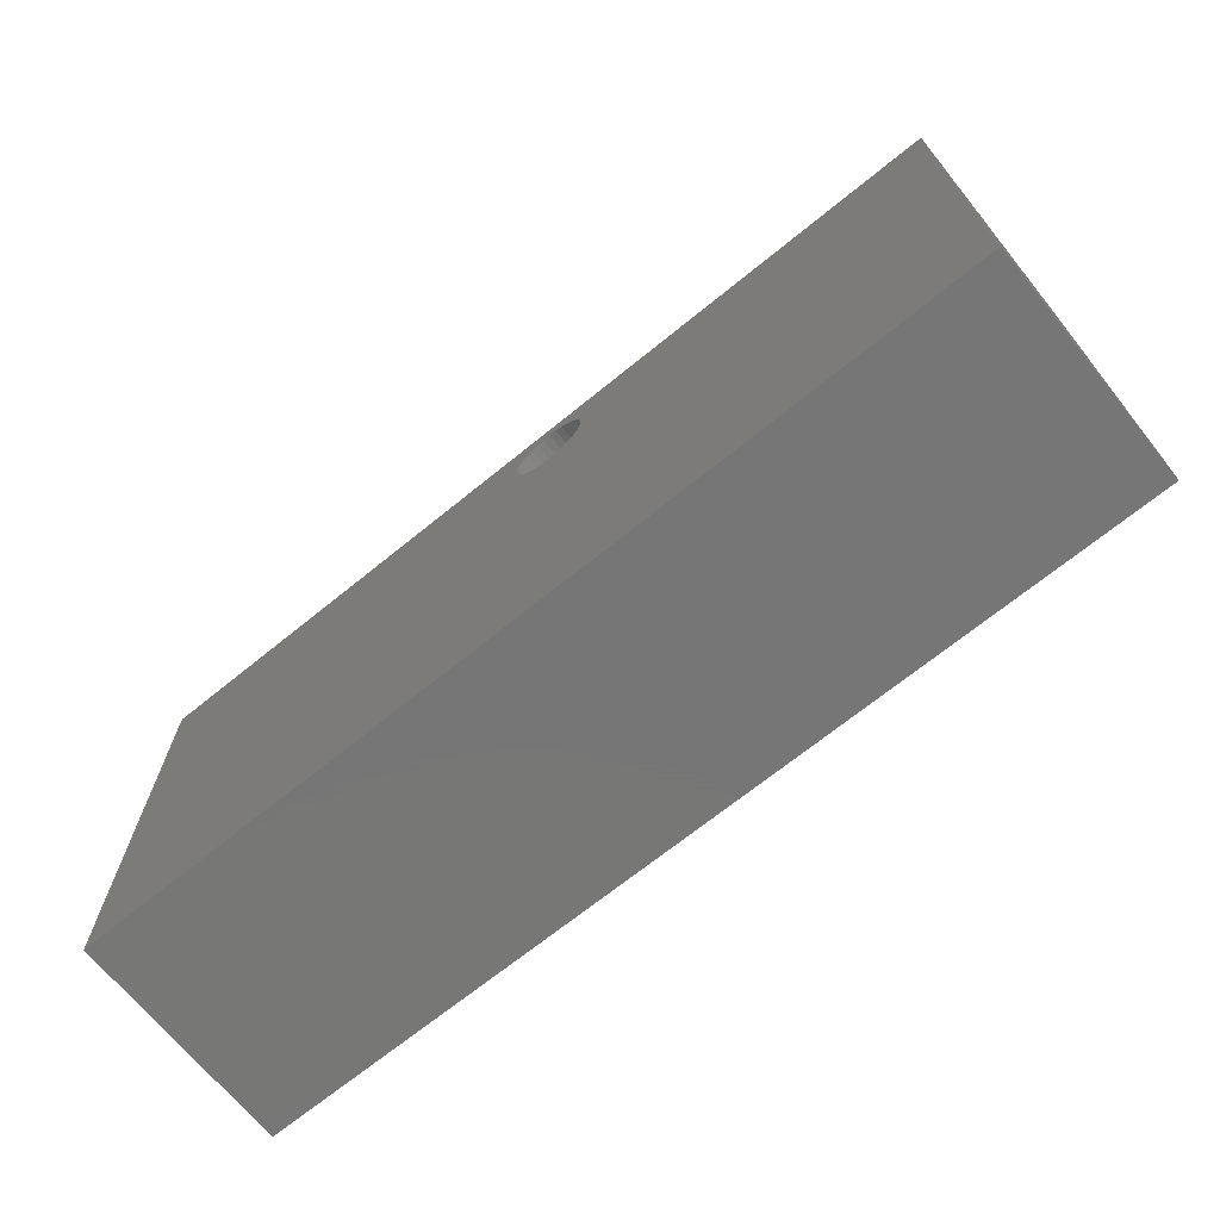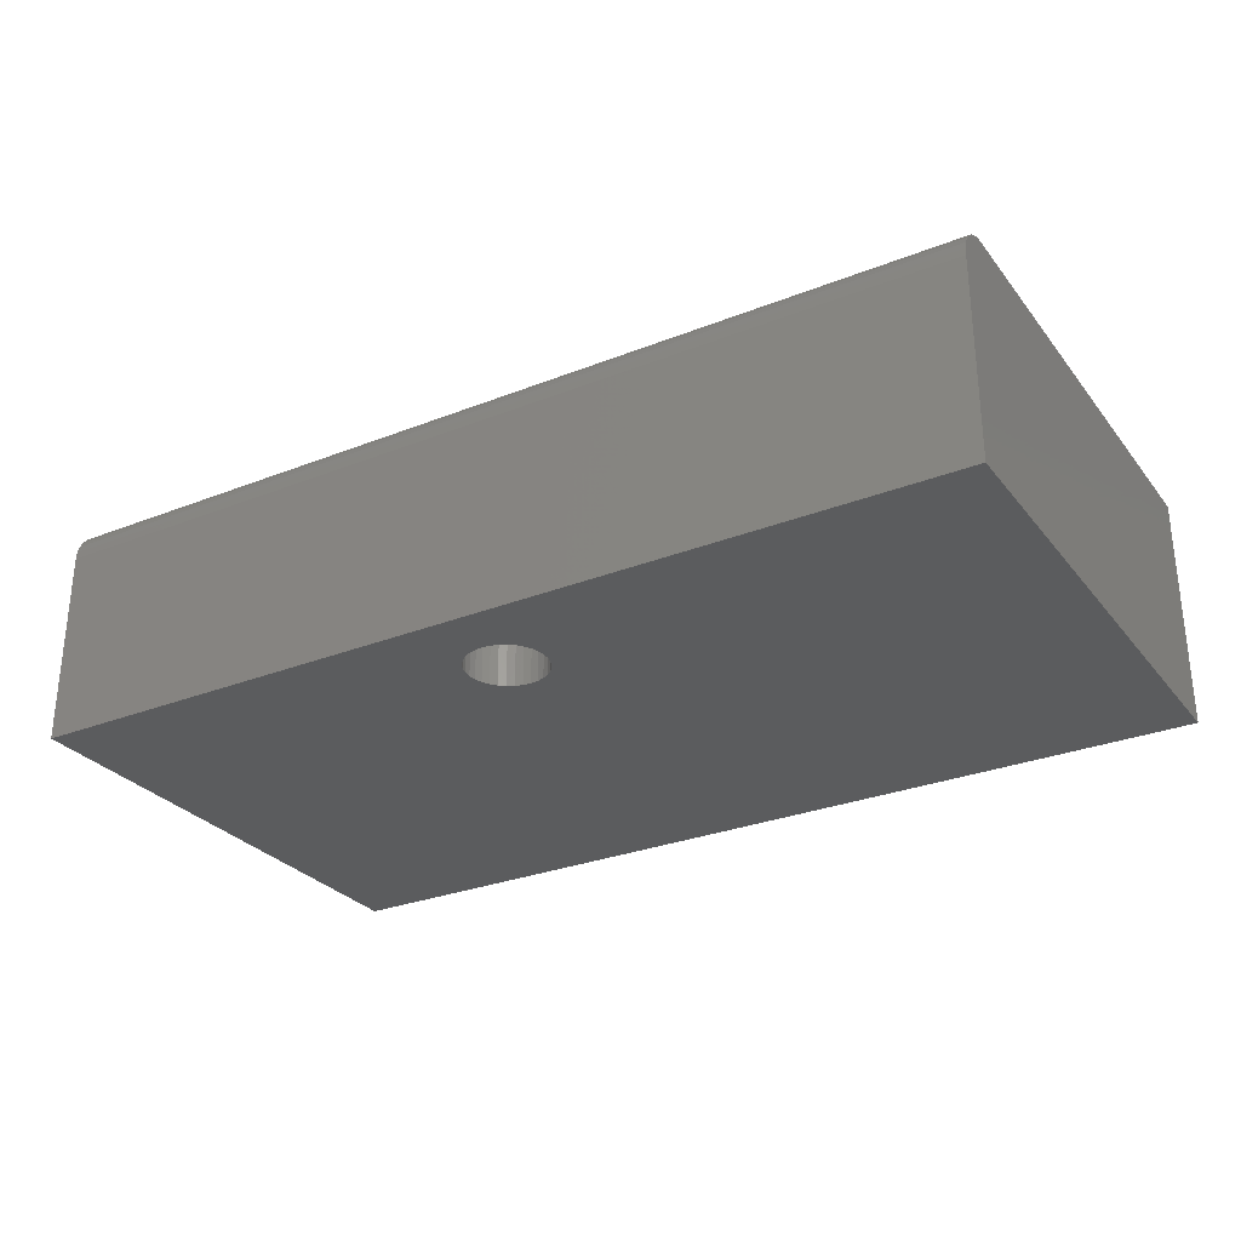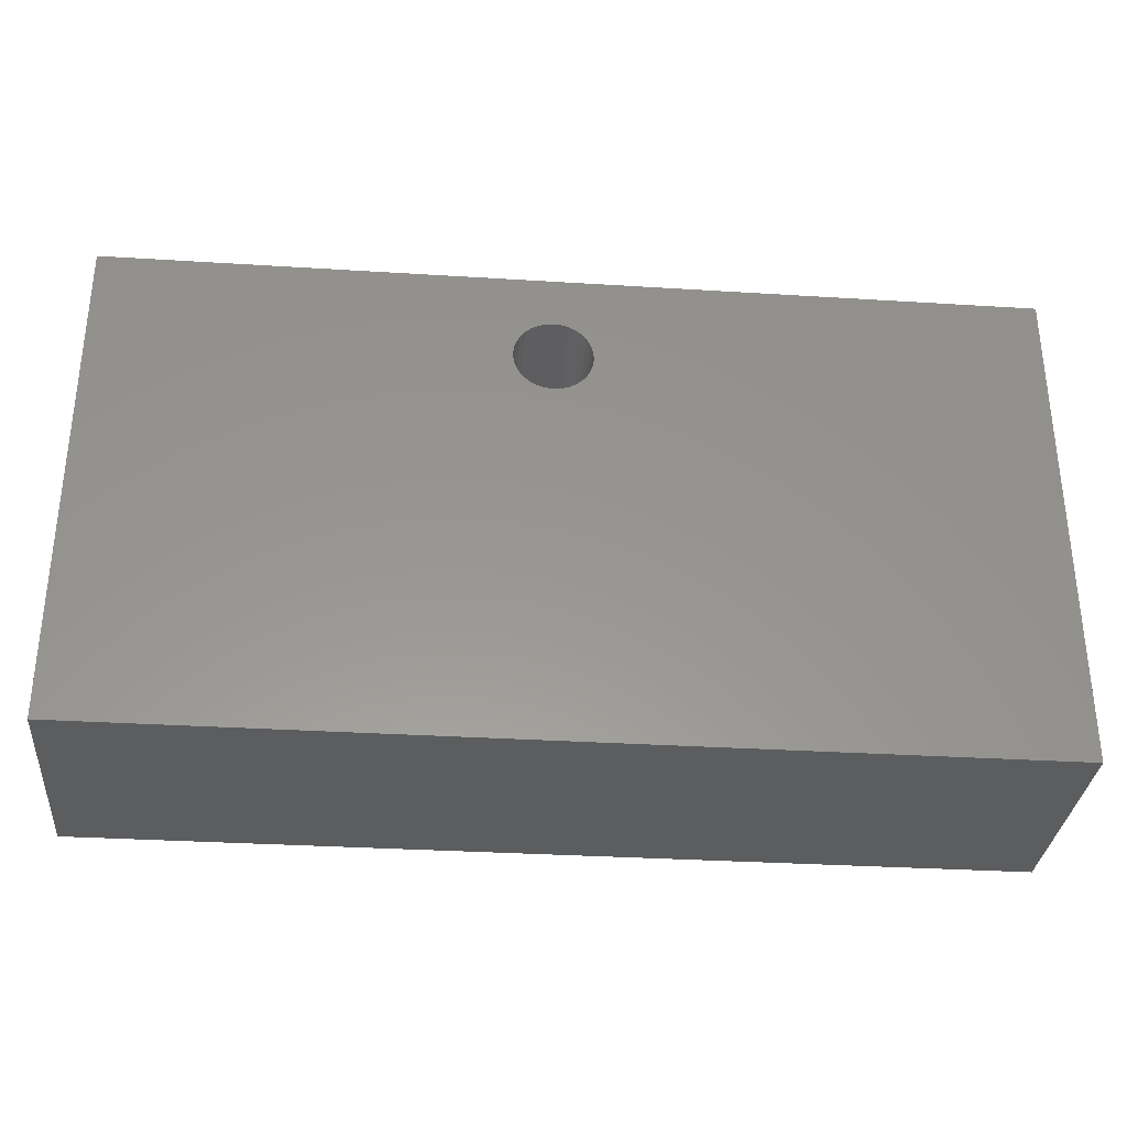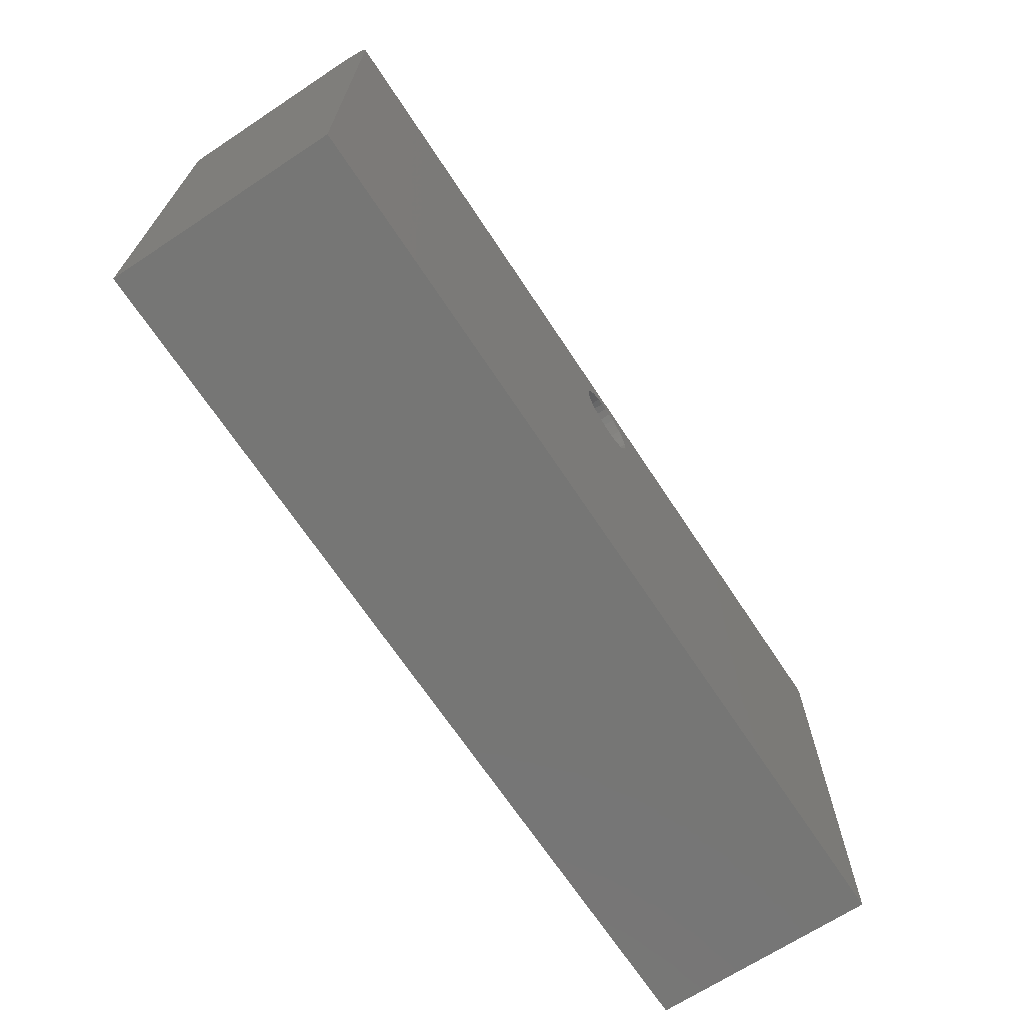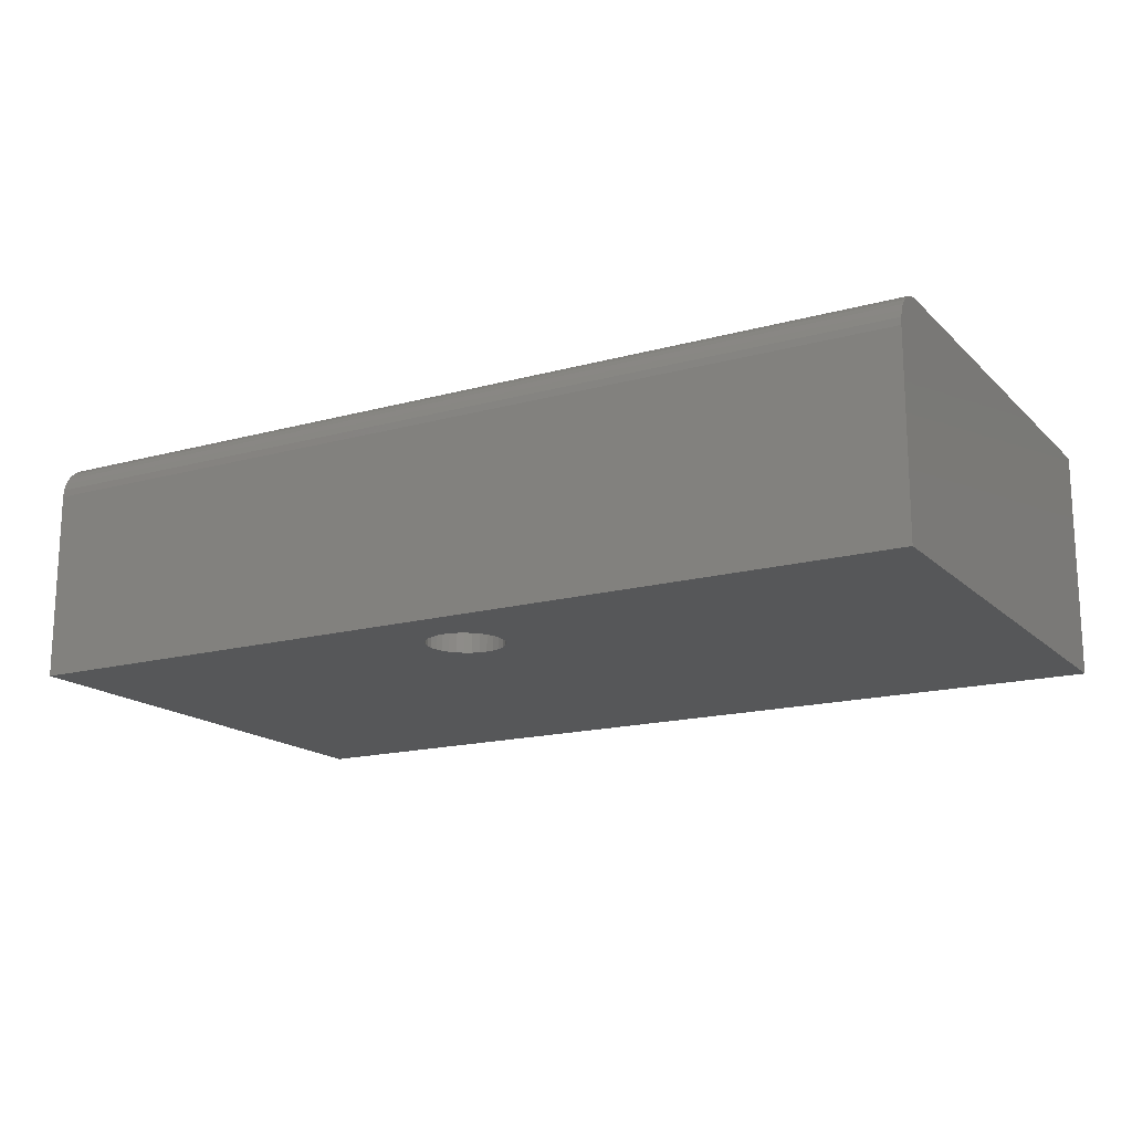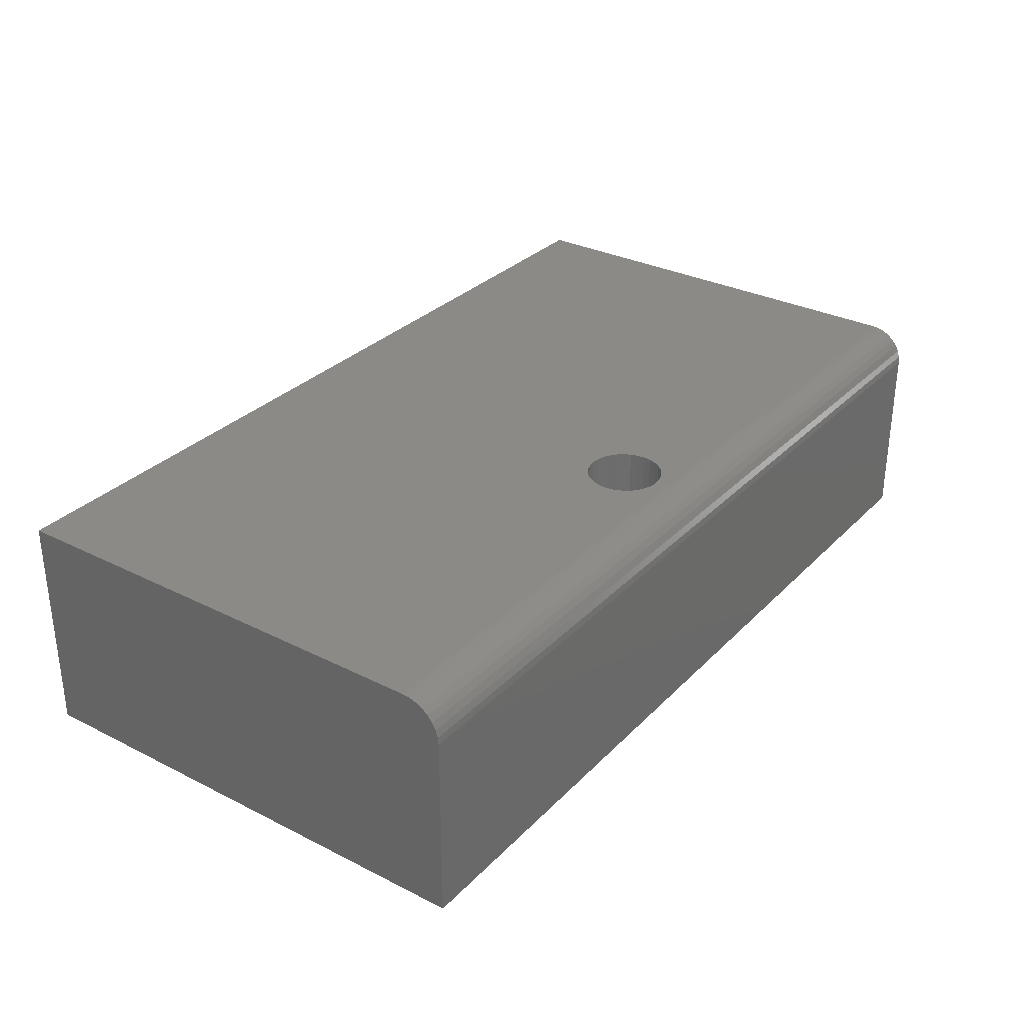
<metadata>
{"format":"stl","ext":"stl","renderer":"f3d","projection":"perspective","resolution":1024,"background":"white","views":[{"elev":-69.1,"azim":39.1,"up":"+Y"},{"elev":-28.8,"azim":-149.5,"up":"+Z"},{"elev":-32.3,"azim":175.0,"up":"+Y"},{"elev":-68.2,"azim":-56.6,"up":"+Y"},{"elev":-16.5,"azim":-150.7,"up":"+Z"},{"elev":31.1,"azim":125.7,"up":"+Z"}]}
</metadata>
<code>
# stl→obj: 88 verts, 176 faces
v -0.75 0 0
v -0.3814 0.3136 0
v -0.3766 0.3097 0
v -0.3711 0.3068 0
v -0.3652 0.305 0
v -0.359 0.3044 0
v 0 0 0
v -0.75 0.4105 0
v 0 0.4105 0
v -0.359 0.3675 0
v -0.3652 0.3669 0
v -0.3711 0.3651 0
v -0.3766 0.3622 0
v -0.3814 0.3583 0
v -0.3853 0.3535 0
v -0.3882 0.348 0
v -0.39 0.3421 0
v -0.3906 0.3359 0
v -0.39 0.3298 0
v -0.3882 0.3239 0
v -0.3853 0.3184 0
v -0.3529 0.305 0
v -0.347 0.3068 0
v -0.3415 0.3097 0
v -0.3367 0.3136 0
v -0.3328 0.3184 0
v -0.3299 0.3239 0
v -0.3281 0.3298 0
v -0.3275 0.3359 0
v -0.3281 0.3421 0
v -0.3299 0.348 0
v -0.3328 0.3535 0
v -0.3367 0.3583 0
v -0.3415 0.3622 0
v -0.347 0.3651 0
v -0.3529 0.3669 0
v -0.75 0.3793 0.1875
v -0.75 0 0.1875
v -0.3814 0.3136 0.1875
v -0.3853 0.3184 0.1875
v -0.3882 0.3239 0.1875
v -0.39 0.3298 0.1875
v -0.3906 0.3359 0.1875
v -0.39 0.3421 0.1875
v -0.3882 0.348 0.1875
v -0.3853 0.3535 0.1875
v -0.3814 0.3583 0.1875
v -0.3766 0.3622 0.1875
v -0.3711 0.3651 0.1875
v -0.3652 0.3669 0.1875
v -0.359 0.3675 0.1875
v 0 0.3793 0.1875
v 0 0 0.1875
v -0.359 0.3044 0.1875
v -0.3652 0.305 0.1875
v -0.3711 0.3068 0.1875
v -0.3766 0.3097 0.1875
v -0.3367 0.3136 0.1875
v -0.3415 0.3097 0.1875
v -0.347 0.3068 0.1875
v -0.3529 0.305 0.1875
v -0.3529 0.3669 0.1875
v -0.347 0.3651 0.1875
v -0.3415 0.3622 0.1875
v -0.3367 0.3583 0.1875
v -0.3328 0.3535 0.1875
v -0.3299 0.348 0.1875
v -0.3281 0.3421 0.1875
v -0.3275 0.3359 0.1875
v -0.3281 0.3298 0.1875
v -0.3299 0.3239 0.1875
v -0.3328 0.3184 0.1875
v -0.75 0.4053 0.1736
v -0.75 0.3912 0.1851
v -0.75 0.3966 0.1822
v -0.75 0.4014 0.1783
v -0.75 0.3854 0.1869
v -0.75 0.4081 0.1682
v -0.75 0.4099 0.1623
v -0.75 0.4105 0.1562
v 0 0.4105 0.1562
v 0 0.4099 0.1623
v 0 0.4081 0.1682
v 0 0.4053 0.1736
v 0 0.4014 0.1783
v 0 0.3966 0.1822
v 0 0.3912 0.1851
v 0 0.3854 0.1869
f 1 2 3
f 1 3 4
f 1 4 5
f 1 5 6
f 1 6 7
f 8 9 10
f 8 10 11
f 8 11 12
f 8 12 13
f 8 13 14
f 8 14 15
f 8 15 16
f 8 16 17
f 8 17 18
f 8 18 19
f 8 19 20
f 8 20 21
f 8 21 2
f 8 2 1
f 7 6 22
f 7 22 23
f 7 23 24
f 7 24 25
f 9 7 25
f 9 25 26
f 9 26 27
f 9 27 28
f 9 28 29
f 9 29 30
f 9 30 31
f 9 31 32
f 9 32 33
f 9 33 34
f 9 34 35
f 9 35 36
f 9 36 10
f 37 38 39
f 37 39 40
f 37 40 41
f 37 41 42
f 37 42 43
f 37 43 44
f 37 44 45
f 37 45 46
f 37 46 47
f 37 47 48
f 37 48 49
f 37 49 50
f 37 50 51
f 37 51 52
f 38 53 54
f 38 54 55
f 38 55 56
f 38 56 57
f 38 57 39
f 53 58 59
f 53 59 60
f 53 60 61
f 53 61 54
f 52 51 62
f 52 62 63
f 52 63 64
f 52 64 65
f 52 65 66
f 52 66 67
f 52 67 68
f 52 68 69
f 52 69 70
f 52 70 71
f 52 71 72
f 52 72 58
f 52 58 53
f 6 61 22
f 22 61 60
f 22 60 23
f 23 60 59
f 23 59 24
f 24 59 58
f 24 58 25
f 25 58 72
f 25 72 26
f 26 72 71
f 26 71 27
f 27 71 70
f 27 70 28
f 28 70 69
f 28 69 29
f 61 6 54
f 54 6 5
f 54 5 55
f 55 5 4
f 55 4 56
f 56 4 3
f 56 3 57
f 57 3 2
f 57 2 39
f 39 2 21
f 39 21 40
f 40 21 20
f 40 20 41
f 41 20 19
f 41 19 42
f 42 19 18
f 42 18 43
f 10 50 11
f 11 50 49
f 11 49 12
f 12 49 48
f 12 48 13
f 13 48 47
f 13 47 14
f 14 47 46
f 14 46 15
f 15 46 45
f 15 45 16
f 16 45 44
f 16 44 17
f 17 44 43
f 17 43 18
f 50 10 51
f 51 10 36
f 51 36 62
f 62 36 35
f 62 35 63
f 63 35 34
f 63 34 64
f 64 34 33
f 64 33 65
f 65 33 32
f 65 32 66
f 66 32 31
f 66 31 67
f 67 31 30
f 67 30 68
f 68 30 29
f 68 29 69
f 73 74 75
f 73 75 76
f 1 38 37
f 1 37 77
f 1 77 8
f 77 74 73
f 77 73 78
f 77 78 79
f 77 79 80
f 77 80 8
f 81 9 80
f 80 9 8
f 81 82 83
f 9 81 83
f 9 83 84
f 9 84 85
f 9 85 86
f 9 86 87
f 9 87 88
f 9 88 52
f 9 52 53
f 9 53 7
f 81 80 82
f 82 80 79
f 82 79 83
f 83 79 78
f 83 78 84
f 84 78 73
f 84 73 85
f 85 73 76
f 85 76 86
f 86 76 75
f 86 75 87
f 87 75 74
f 87 74 88
f 88 74 77
f 88 77 52
f 52 77 37
f 38 1 53
f 53 1 7

</code>
